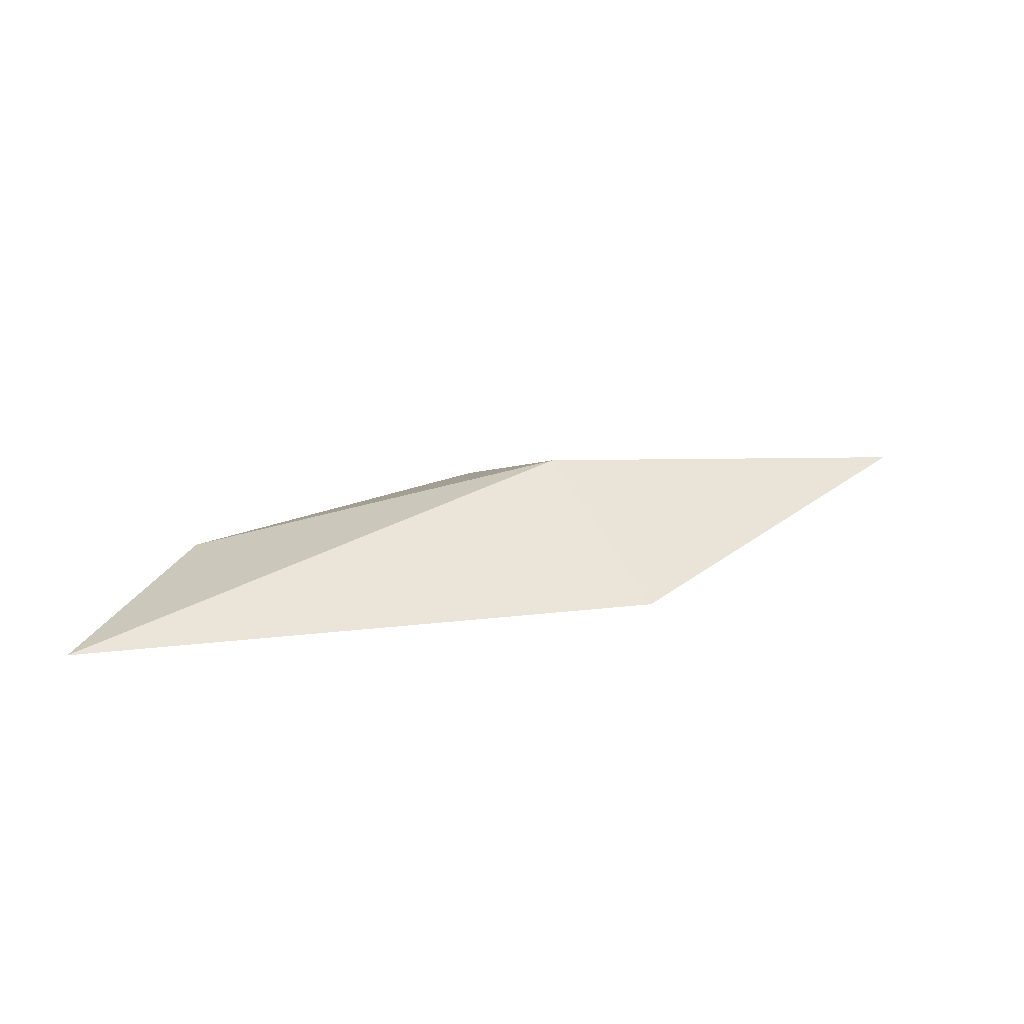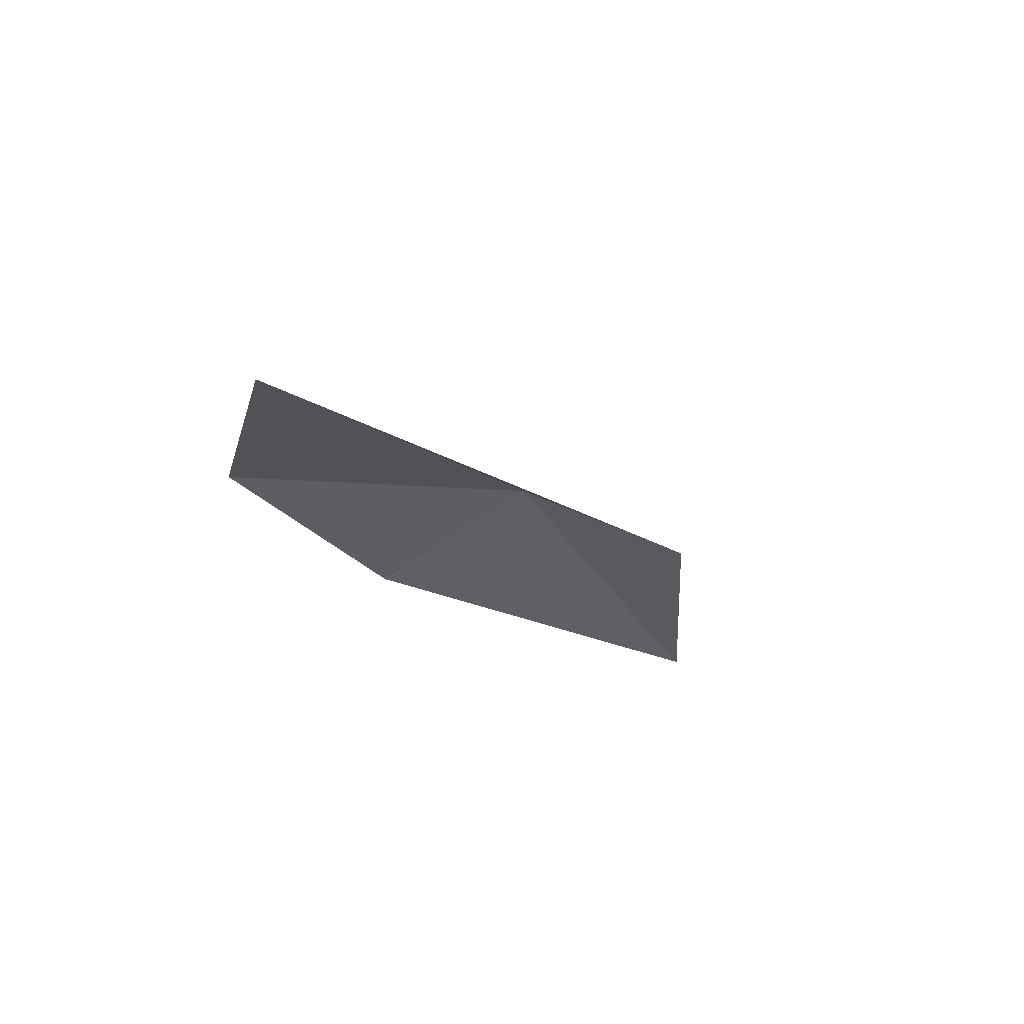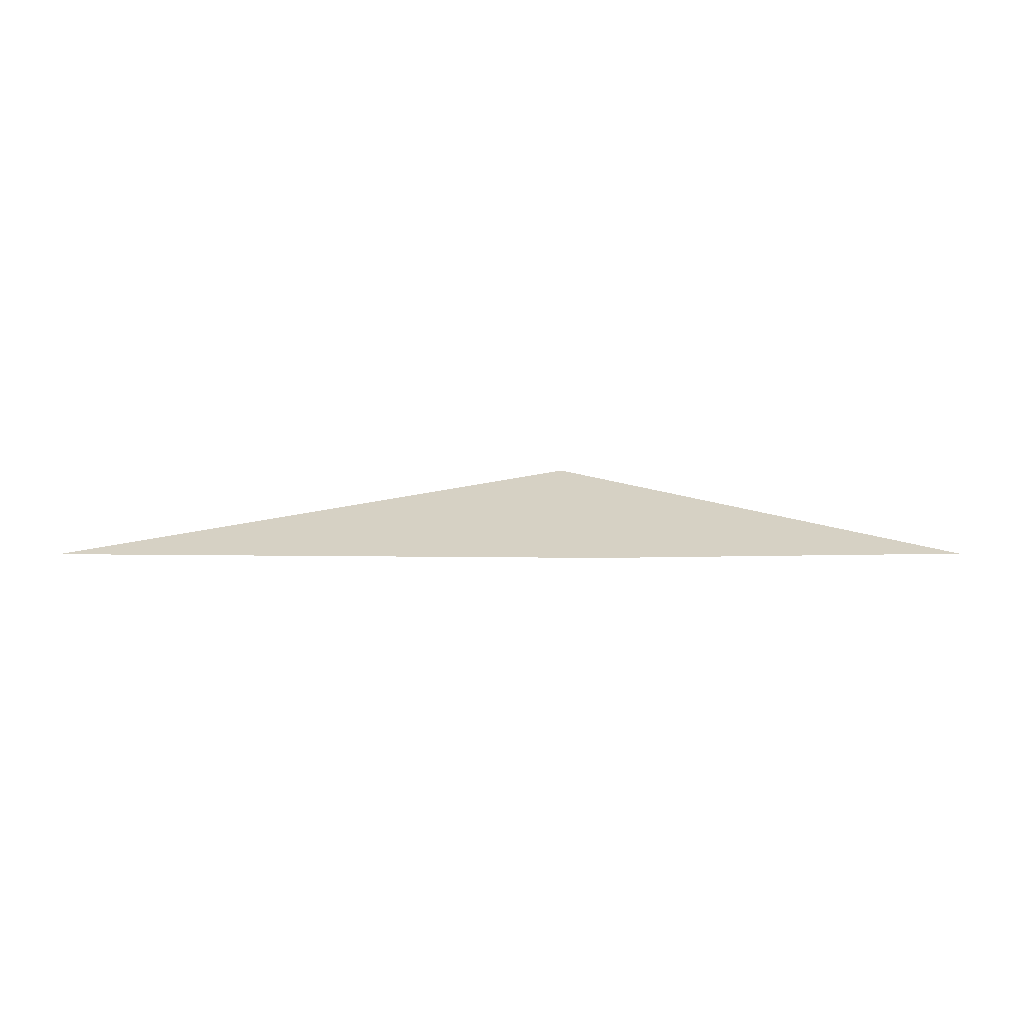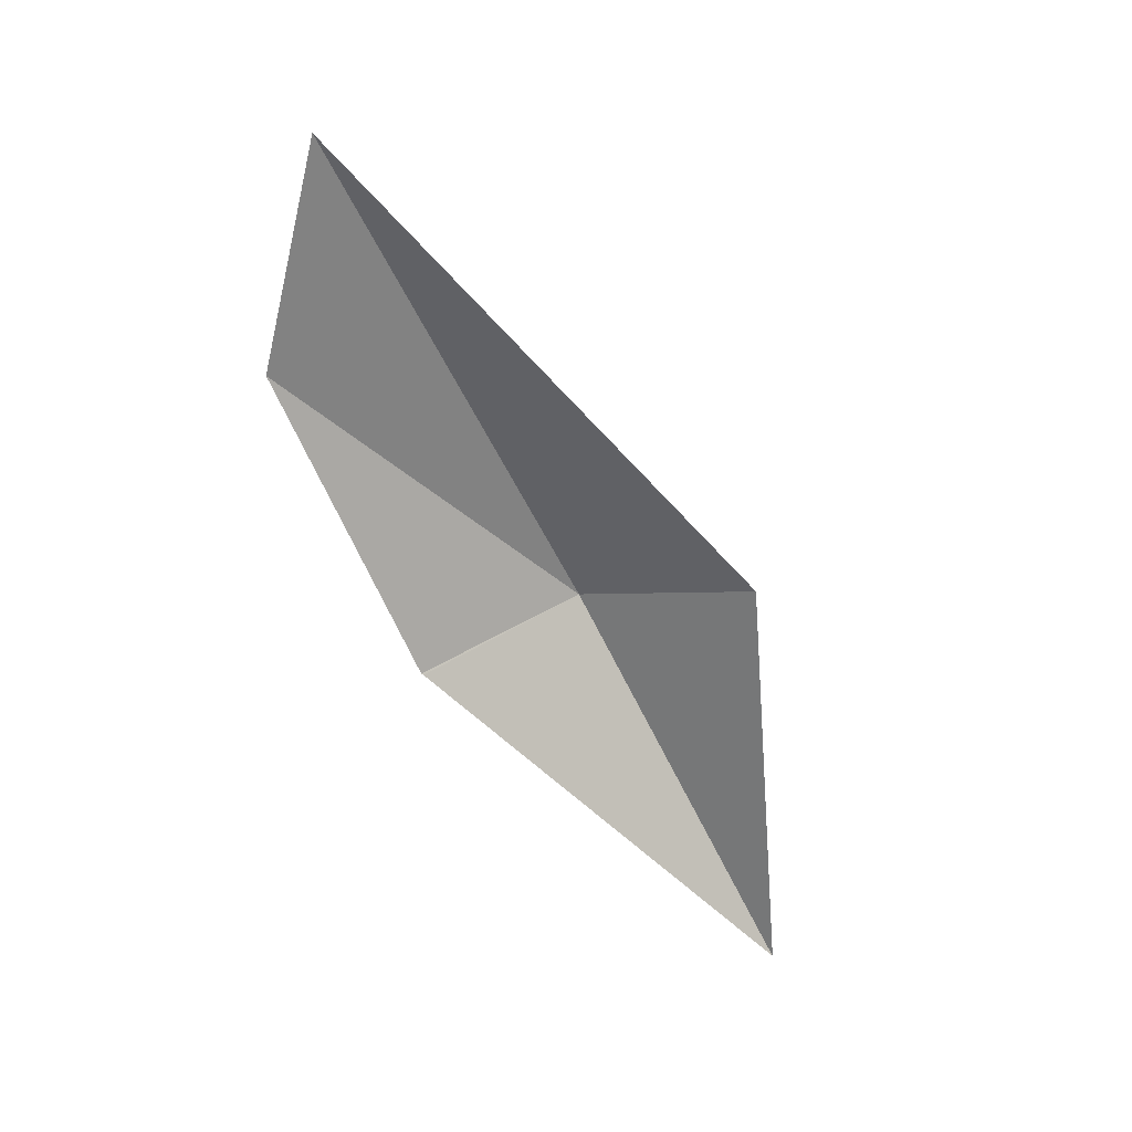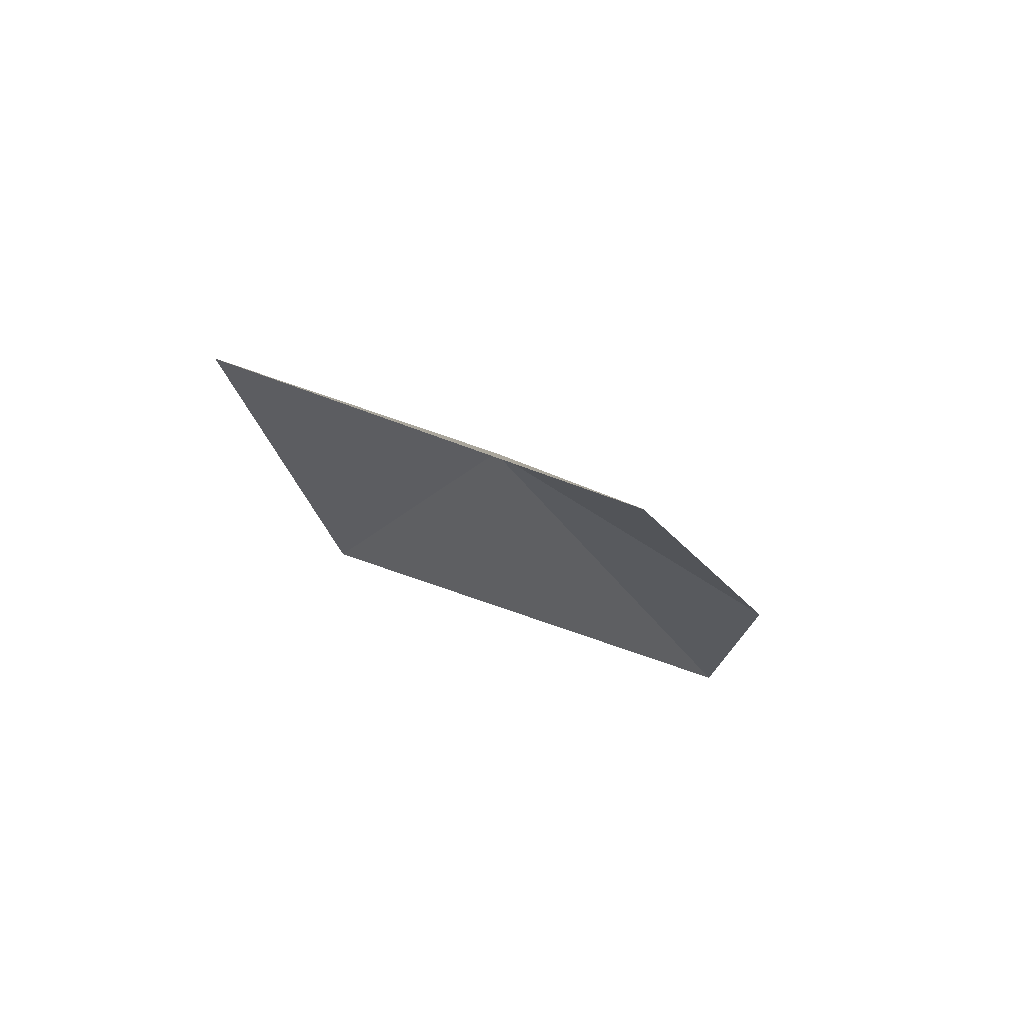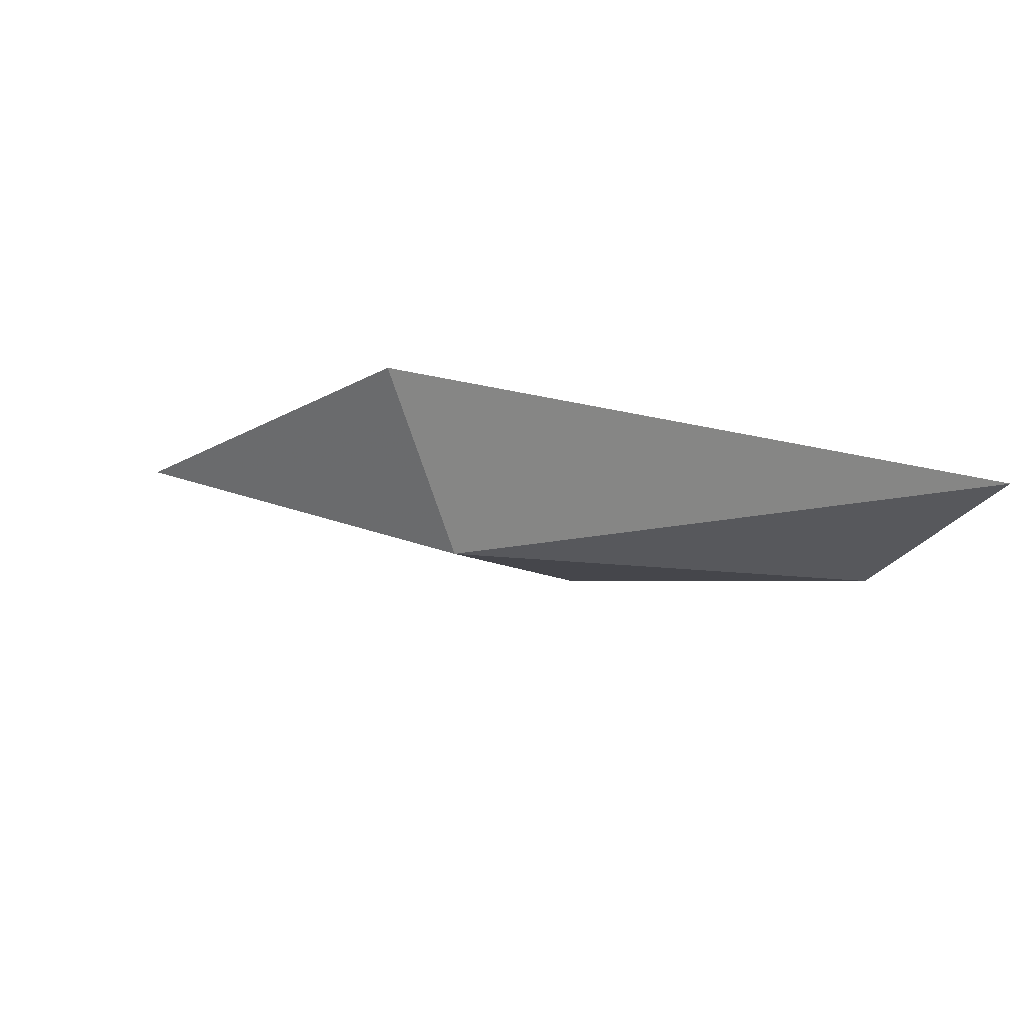
<metadata>
{"format":"obj","ext":"obj","renderer":"f3d","projection":"perspective","resolution":1024,"background":"white","views":[{"elev":31.2,"azim":179.9,"up":"+Z"},{"elev":-20.6,"azim":140.5,"up":"+Z"},{"elev":0.1,"azim":-157.1,"up":"+Z"},{"elev":-64.2,"azim":140.9,"up":"+Z"},{"elev":-24.5,"azim":-34.3,"up":"+Z"},{"elev":54.9,"azim":20.2,"up":"+Y"}]}
</metadata>
<code>
g eba001_cloud_013
v 0.169 -0.5517 -0.1531
v 0.1598 -0.5515 -0.1531
v -0.1487 -0.1129 0.1531
v 1.172 -0.0203 -0.1531
v -1.5 -0.6772 -0.1531
v 1.5 0.6772 -0.1531
v -0.489 0.3746 -0.1531
g eba001_cloud_013_0
f 3 2 1
f 3 1 4
f 5 2 3
f 4 6 3
f 5 3 7
f 7 3 6

</code>
